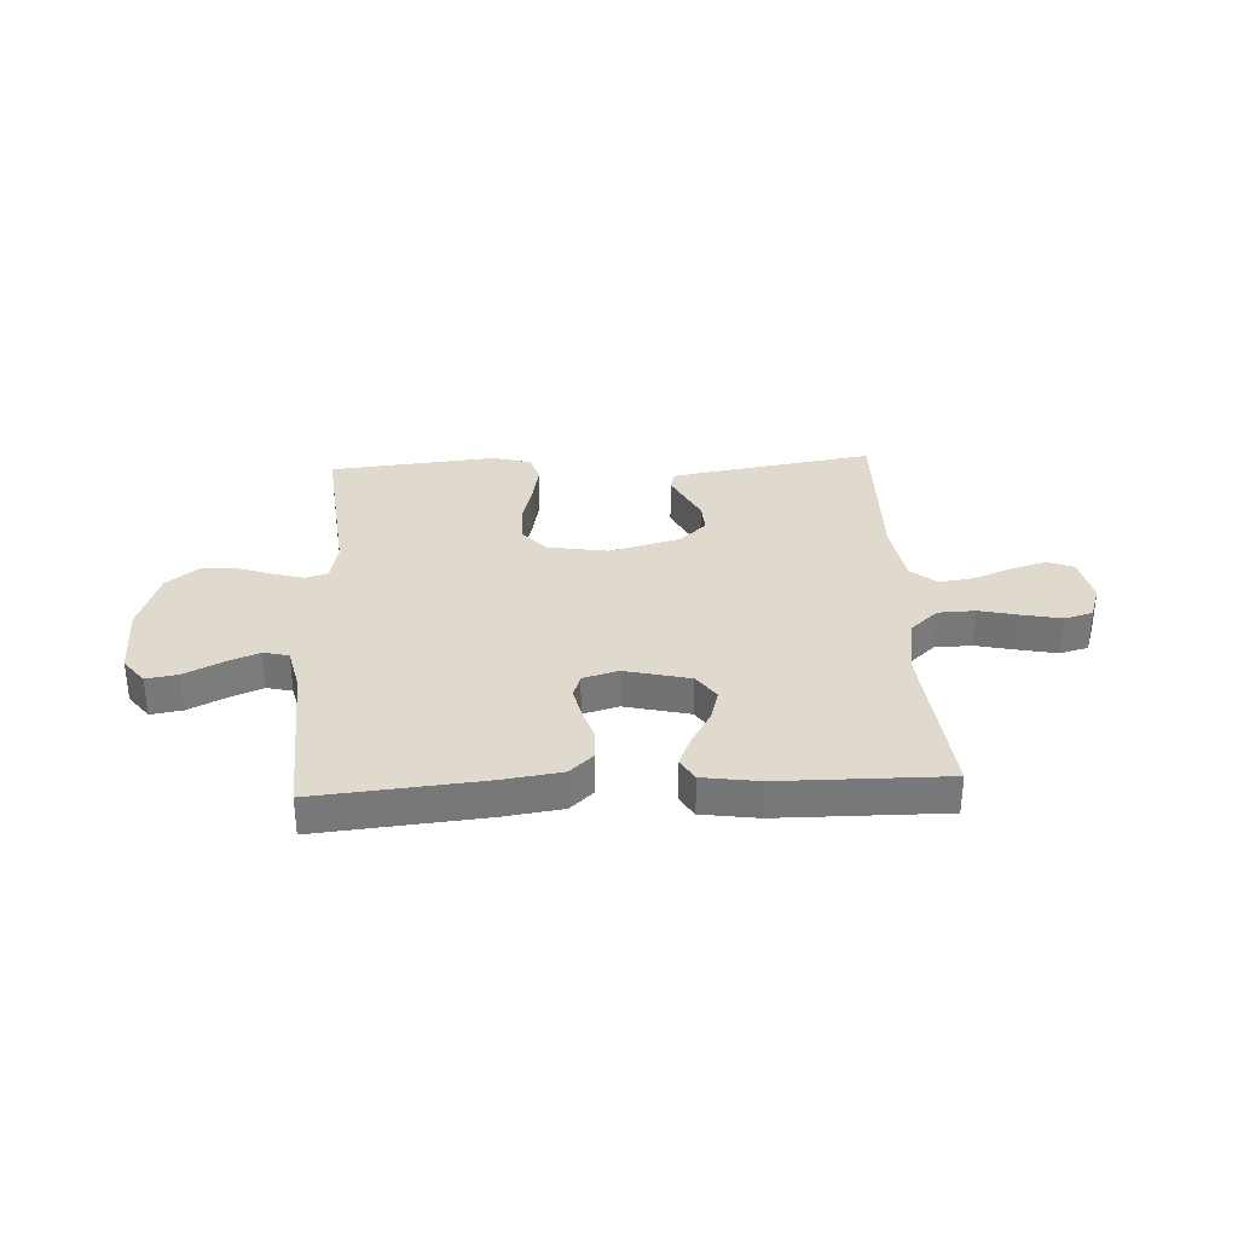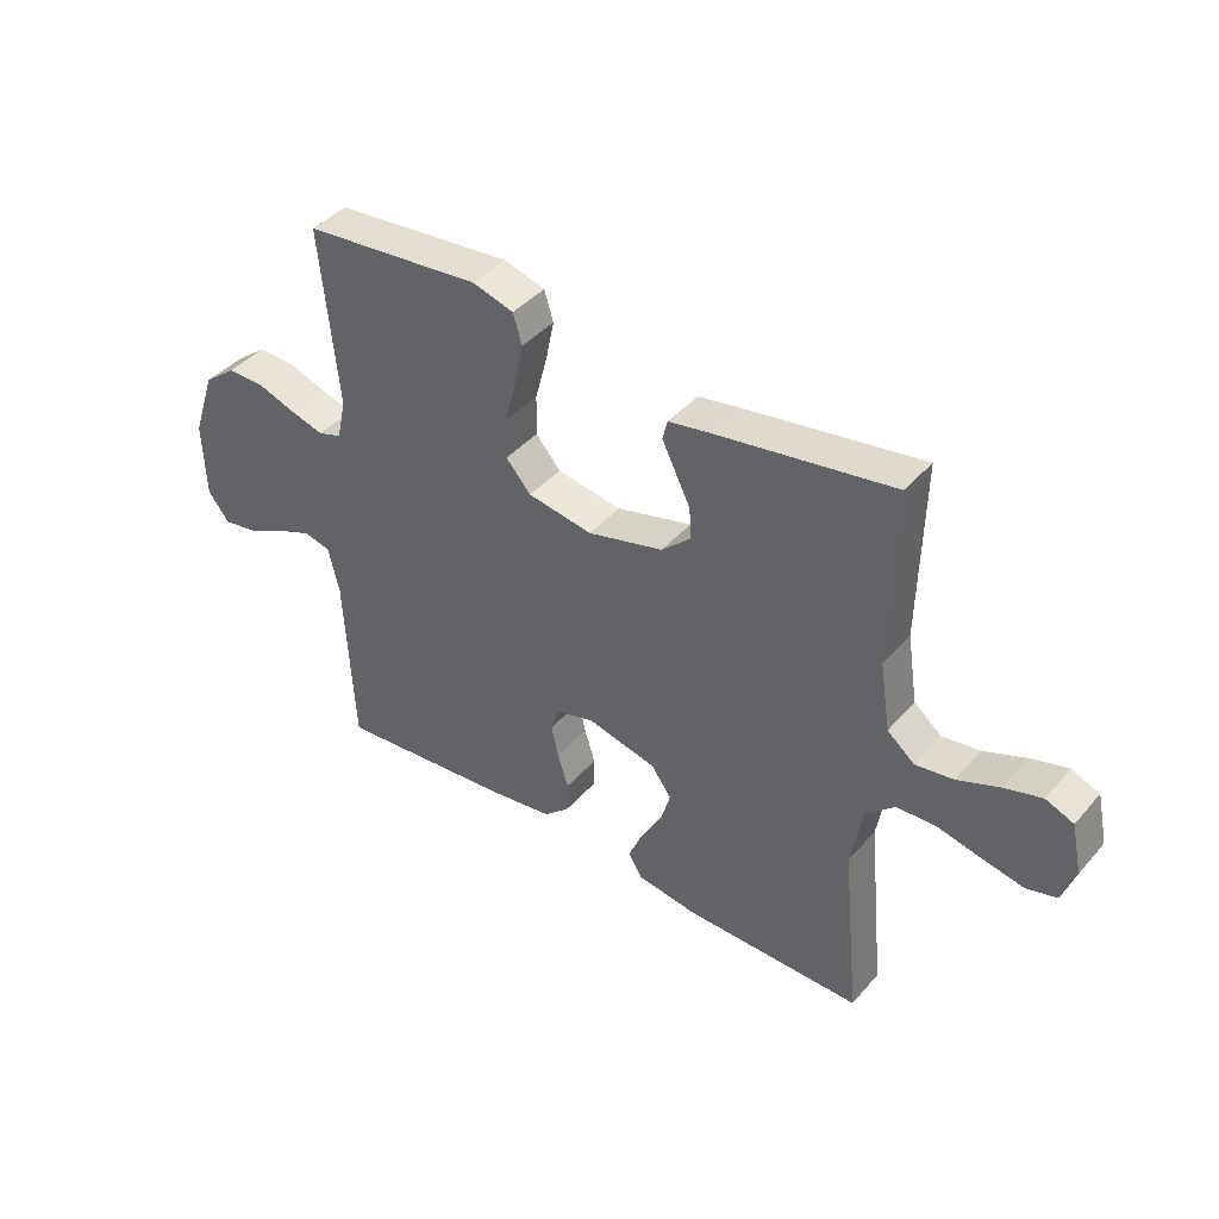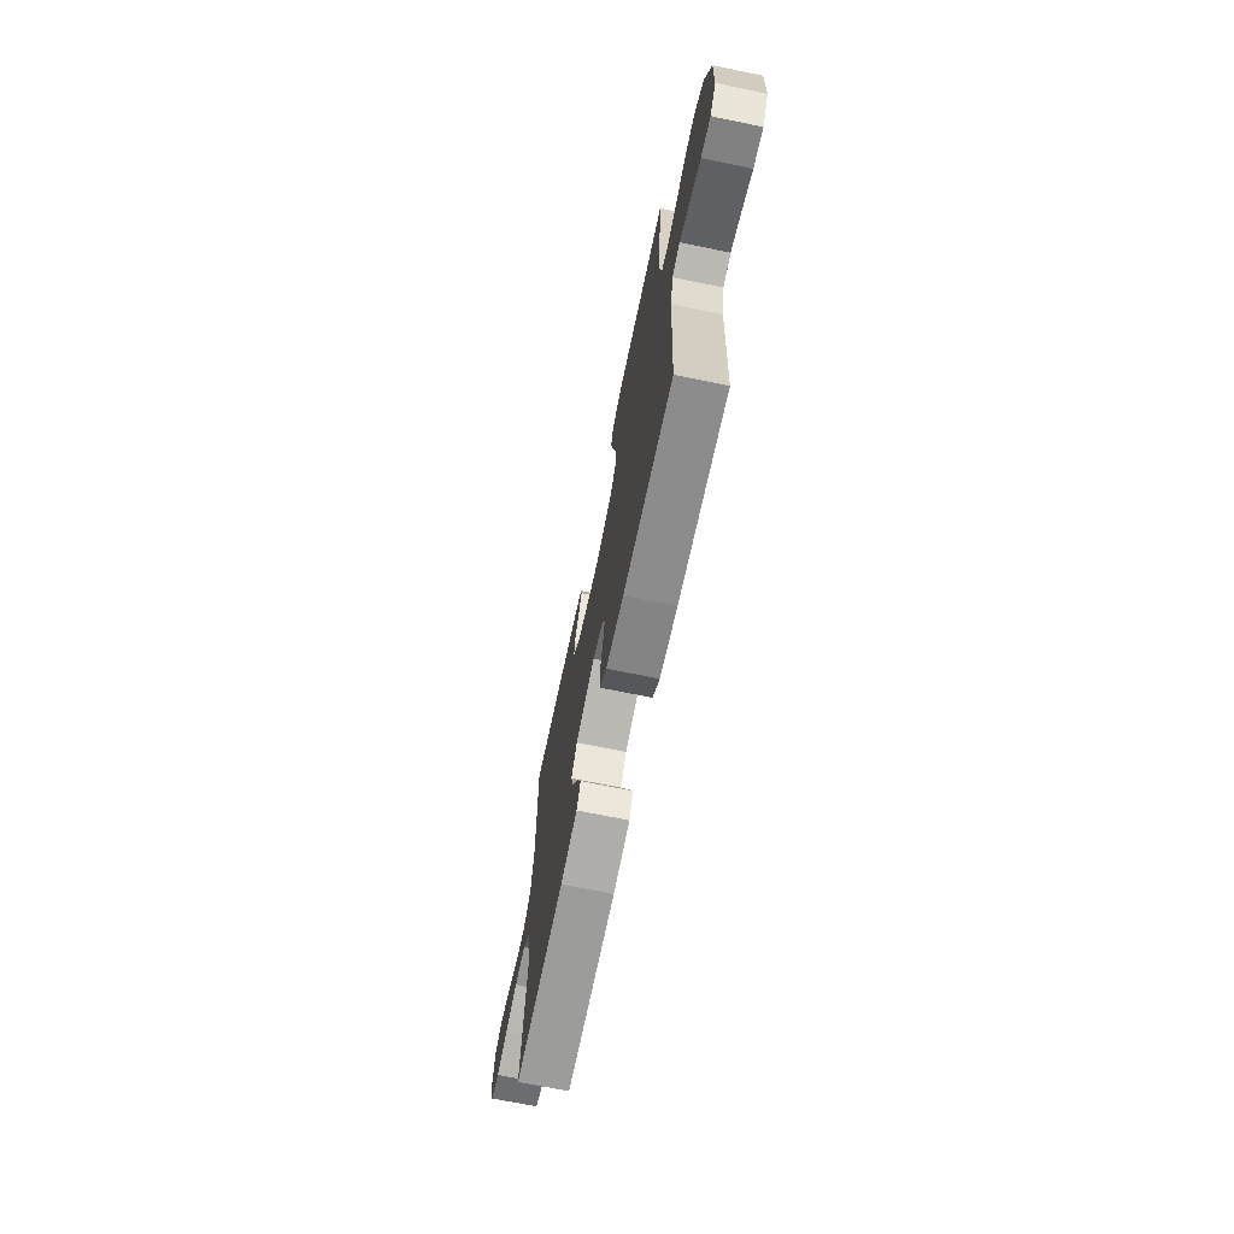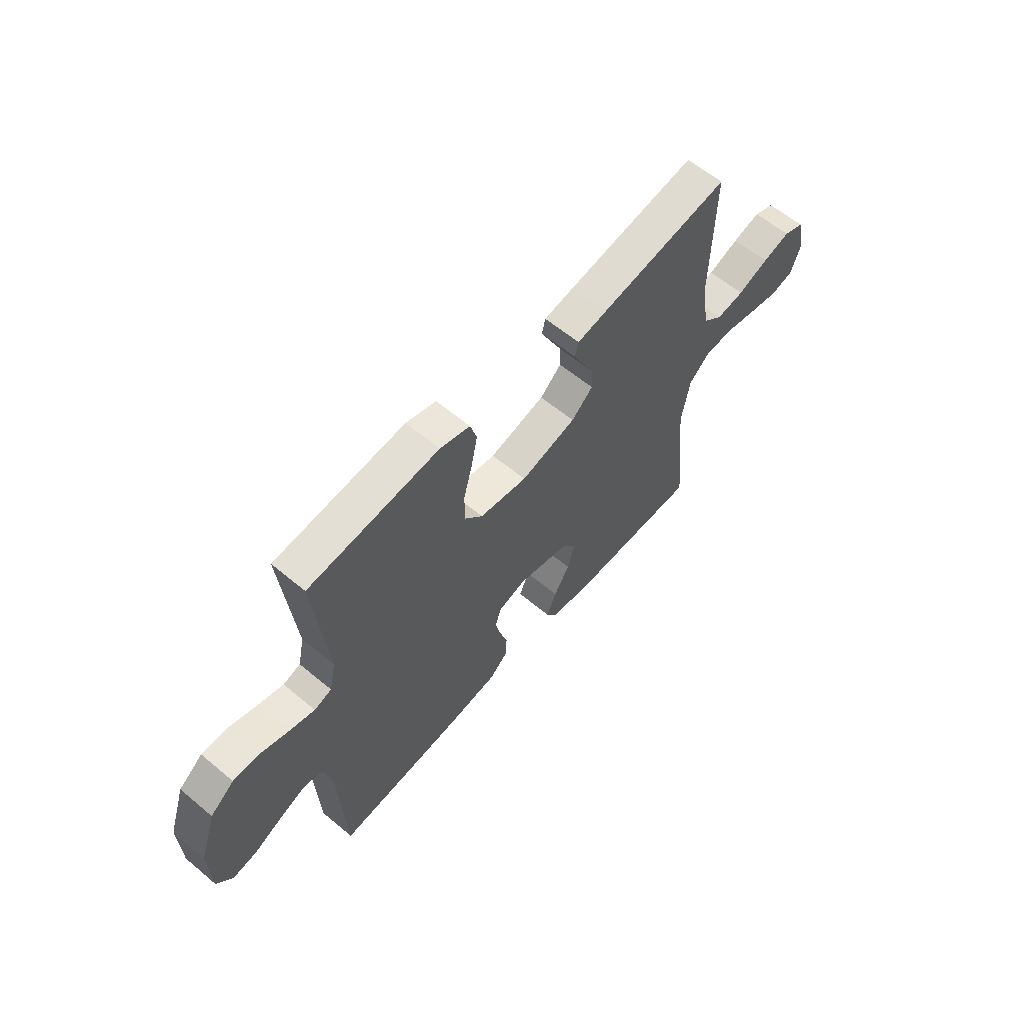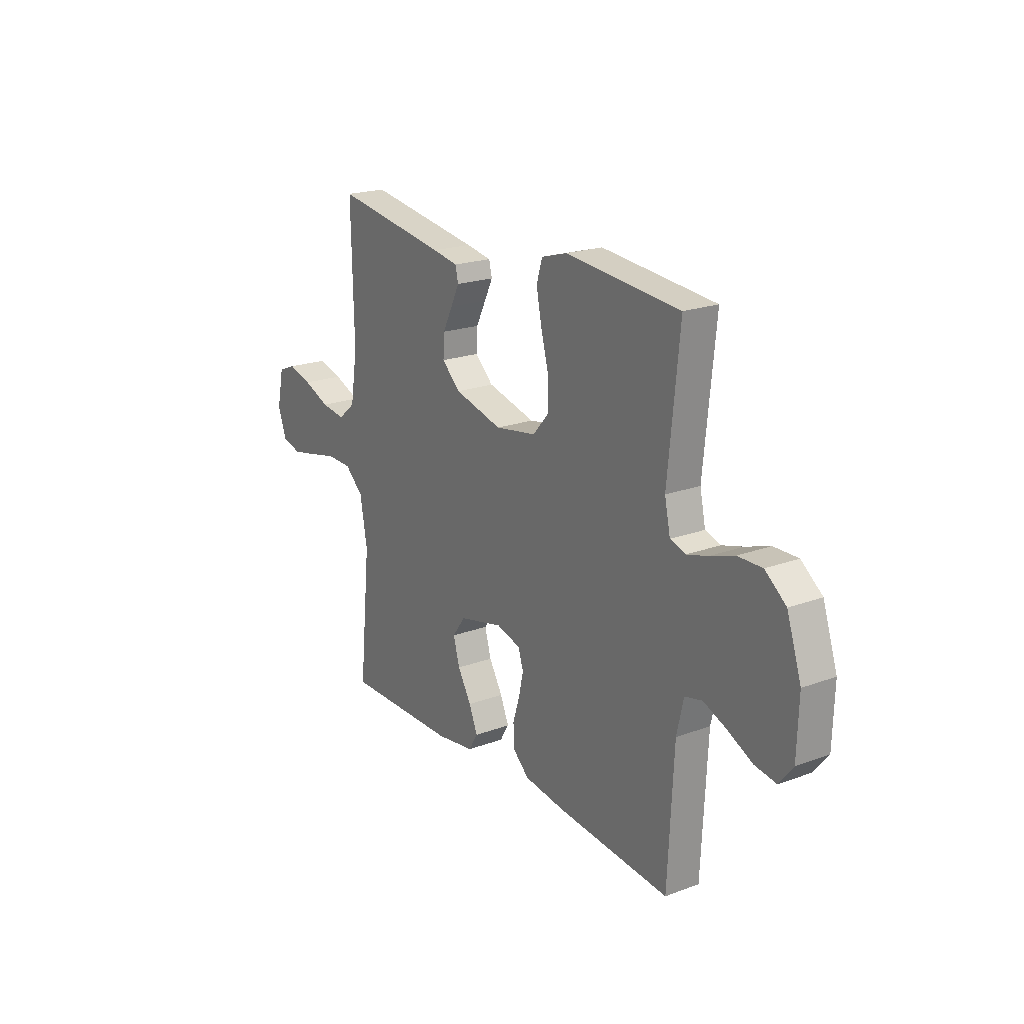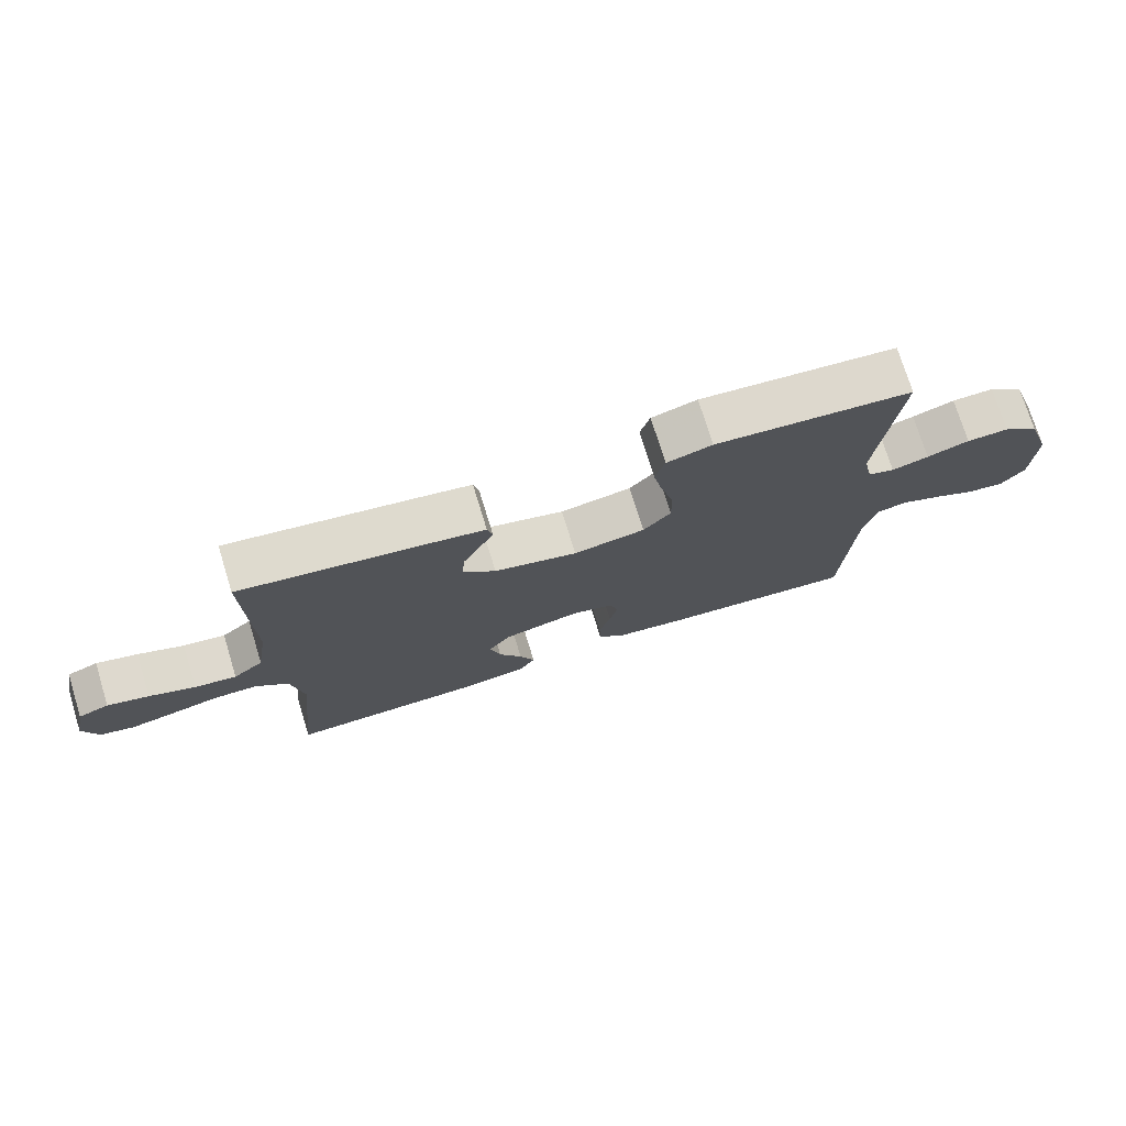
<metadata>
{"format":"obj","ext":"obj","renderer":"f3d","projection":"perspective","resolution":1024,"background":"white","views":[{"elev":32.9,"azim":177.0,"up":"+Y"},{"elev":41.4,"azim":-142.9,"up":"+Z"},{"elev":-69.4,"azim":78.4,"up":"+Z"},{"elev":60.4,"azim":130.5,"up":"+Z"},{"elev":20.6,"azim":56.2,"up":"+Z"},{"elev":74.4,"azim":-17.1,"up":"+Z"}]}
</metadata>
<code>
v -0.5 0.07 -0.5
v -0.47 0.07 -0.2
v -0.489 0.07 -0.092
v -0.538 0.07 -0.048
v -0.605 0.07 -0.046
v -0.679 0.07 -0.063
v -0.747 0.07 -0.077
v -0.798 0.07 -0.063
v -0.82 0.07 0
v -0.802 0.07 0.084
v -0.755 0.07 0.103
v -0.692 0.07 0.085
v -0.622 0.07 0.057
v -0.558 0.07 0.048
v -0.512 0.07 0.086
v -0.494 0.07 0.2
v -0.5 0.07 0.5
v -0.2 0.07 0.453
v -0.133 0.07 0.441
v -0.125 0.07 0.408
v -0.147 0.07 0.363
v -0.173 0.07 0.311
v -0.176 0.07 0.258
v -0.127 0.07 0.213
v 0 0.07 0.18
v 0.109 0.07 0.198
v 0.151 0.07 0.246
v 0.15 0.07 0.314
v 0.13 0.07 0.389
v 0.116 0.07 0.458
v 0.131 0.07 0.508
v 0.2 0.07 0.528
v 0.5 0.07 0.5
v 0.47 0.07 0.2
v 0.485 0.07 0.131
v 0.525 0.07 0.118
v 0.581 0.07 0.134
v 0.645 0.07 0.156
v 0.709 0.07 0.157
v 0.764 0.07 0.114
v 0.802 0.07 0
v 0.798 0.07 -0.13
v 0.762 0.07 -0.176
v 0.705 0.07 -0.167
v 0.64 0.07 -0.135
v 0.579 0.07 -0.11
v 0.533 0.07 -0.121
v 0.515 0.07 -0.2
v 0.5 0.07 -0.5
v 0.2 0.07 -0.473
v 0.093 0.07 -0.458
v 0.05 0.07 -0.419
v 0.048 0.07 -0.365
v 0.066 0.07 -0.307
v 0.078 0.07 -0.253
v 0.064 0.07 -0.211
v 0 0.07 -0.193
v -0.117 0.07 -0.221
v -0.151 0.07 -0.268
v -0.134 0.07 -0.327
v -0.098 0.07 -0.388
v -0.075 0.07 -0.442
v -0.099 0.07 -0.482
v -0.2 0.07 -0.497
v -0.5 0 -0.5
v -0.47 0 -0.2
v -0.489 0 -0.092
v -0.538 0 -0.048
v -0.605 0 -0.046
v -0.679 0 -0.063
v -0.747 0 -0.077
v -0.798 0 -0.063
v -0.82 0 0
v -0.802 0 0.084
v -0.755 0 0.103
v -0.692 0 0.085
v -0.622 0 0.057
v -0.558 0 0.048
v -0.512 0 0.086
v -0.494 0 0.2
v -0.5 0 0.5
v -0.2 0 0.453
v -0.133 0 0.441
v -0.125 0 0.408
v -0.147 0 0.363
v -0.173 0 0.311
v -0.176 0 0.258
v -0.127 0 0.213
v 0 0 0.18
v 0.109 0 0.198
v 0.151 0 0.246
v 0.15 0 0.314
v 0.13 0 0.389
v 0.116 0 0.458
v 0.131 0 0.508
v 0.2 0 0.528
v 0.5 0 0.5
v 0.47 0 0.2
v 0.485 0 0.131
v 0.525 0 0.118
v 0.581 0 0.134
v 0.645 0 0.156
v 0.709 0 0.157
v 0.764 0 0.114
v 0.802 0 0
v 0.798 0 -0.13
v 0.762 0 -0.176
v 0.705 0 -0.167
v 0.64 0 -0.135
v 0.579 0 -0.11
v 0.533 0 -0.121
v 0.515 0 -0.2
v 0.5 0 -0.5
v 0.2 0 -0.473
v 0.093 0 -0.458
v 0.05 0 -0.419
v 0.048 0 -0.365
v 0.066 0 -0.307
v 0.078 0 -0.253
v 0.064 0 -0.211
v 0 0 -0.193
v -0.117 0 -0.221
v -0.151 0 -0.268
v -0.134 0 -0.327
v -0.098 0 -0.388
v -0.075 0 -0.442
v -0.099 0 -0.482
v -0.2 0 -0.497
f 63 64 1 2
f 60 61 62 63
f 59 60 63 2
f 58 59 2 3
f 57 58 3 4
f 51 52 53 54
f 51 54 55
f 48 49 50 51
f 47 48 51 55
f 42 43 44 45
f 42 45 46
f 41 42 46
f 40 41 46 47
f 37 38 39 40
f 36 37 40 47
f 31 32 33 34
f 31 34 35
f 28 29 30 31
f 28 31 35
f 27 28 35
f 26 27 35
f 25 26 35 36
f 19 20 21 22
f 17 18 19 22
f 16 17 22 23
f 15 16 23 24
f 10 11 12 13
f 8 9 10 13
f 8 13 14
f 5 6 7 8
f 5 8 14
f 4 5 14 15
f 36 47 55 56
f 25 36 56 57
f 24 25 57
f 4 15 24 57
f 66 65 128 127
f 127 126 125 124
f 66 127 124 123
f 67 66 123 122
f 68 67 122 121
f 118 117 116 115
f 119 118 115
f 115 114 113 112
f 119 115 112 111
f 109 108 107 106
f 110 109 106
f 110 106 105
f 111 110 105 104
f 104 103 102 101
f 111 104 101 100
f 98 97 96 95
f 99 98 95
f 95 94 93 92
f 99 95 92
f 99 92 91
f 99 91 90
f 100 99 90 89
f 86 85 84 83
f 86 83 82 81
f 87 86 81 80
f 88 87 80 79
f 77 76 75 74
f 77 74 73 72
f 78 77 72
f 72 71 70 69
f 78 72 69
f 79 78 69 68
f 120 119 111 100
f 121 120 100 89
f 121 89 88
f 121 88 79 68
f 1 65 66 2
f 2 66 67 3
f 3 67 68 4
f 4 68 69 5
f 5 69 70 6
f 6 70 71 7
f 7 71 72 8
f 8 72 73 9
f 9 73 74 10
f 10 74 75 11
f 11 75 76 12
f 12 76 77 13
f 13 77 78 14
f 14 78 79 15
f 15 79 80 16
f 16 80 81 17
f 17 81 82 18
f 18 82 83 19
f 19 83 84 20
f 20 84 85 21
f 21 85 86 22
f 22 86 87 23
f 23 87 88 24
f 24 88 89 25
f 25 89 90 26
f 26 90 91 27
f 27 91 92 28
f 28 92 93 29
f 29 93 94 30
f 30 94 95 31
f 31 95 96 32
f 32 96 97 33
f 33 97 98 34
f 34 98 99 35
f 35 99 100 36
f 36 100 101 37
f 37 101 102 38
f 38 102 103 39
f 39 103 104 40
f 40 104 105 41
f 41 105 106 42
f 42 106 107 43
f 43 107 108 44
f 44 108 109 45
f 45 109 110 46
f 46 110 111 47
f 47 111 112 48
f 48 112 113 49
f 49 113 114 50
f 50 114 115 51
f 51 115 116 52
f 52 116 117 53
f 53 117 118 54
f 54 118 119 55
f 55 119 120 56
f 56 120 121 57
f 57 121 122 58
f 58 122 123 59
f 59 123 124 60
f 60 124 125 61
f 61 125 126 62
f 62 126 127 63
f 63 127 128 64
f 64 128 65 1

</code>
